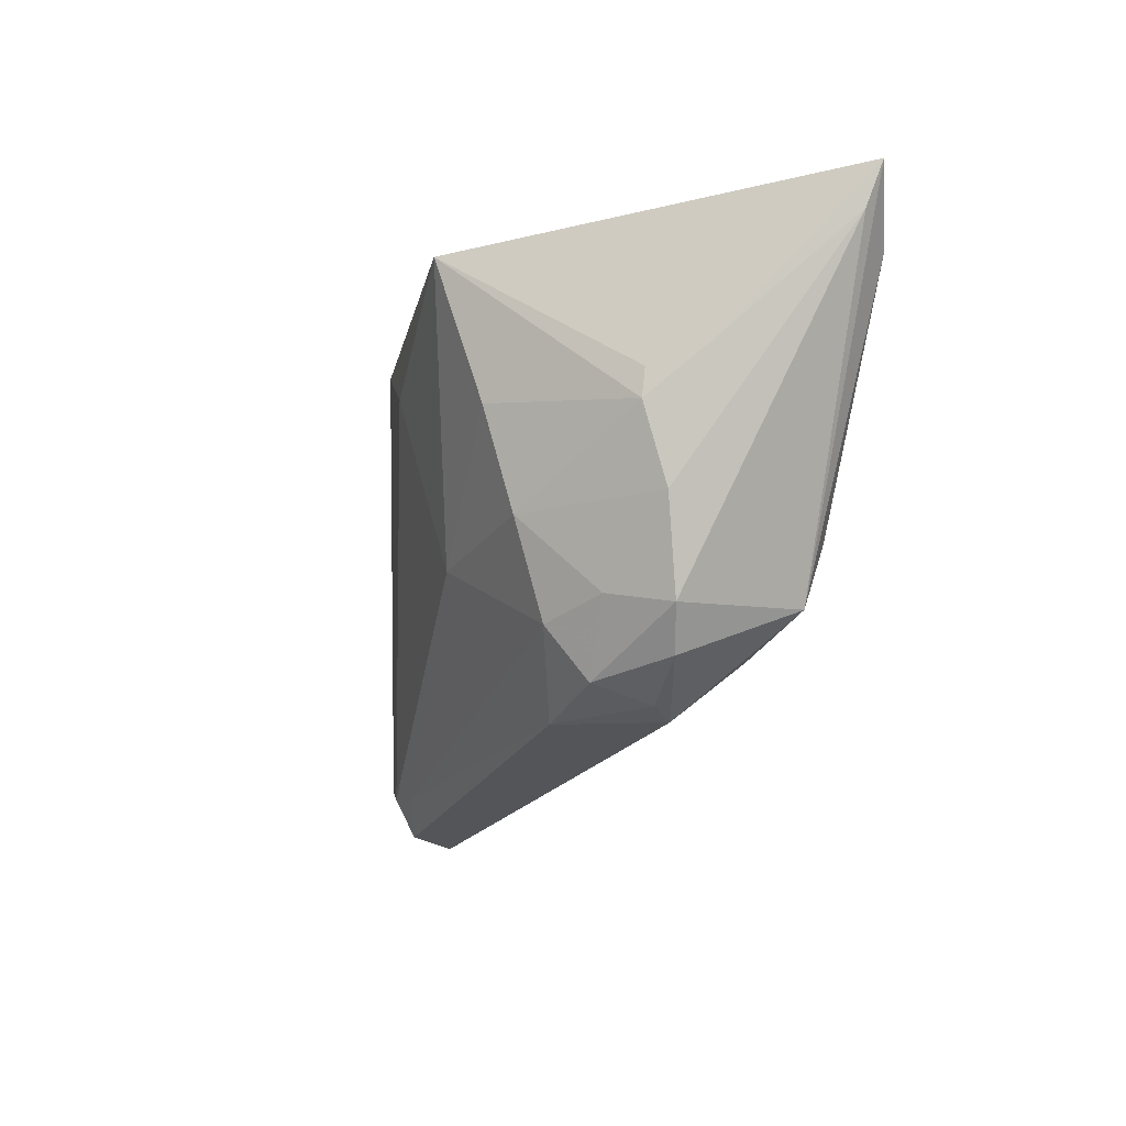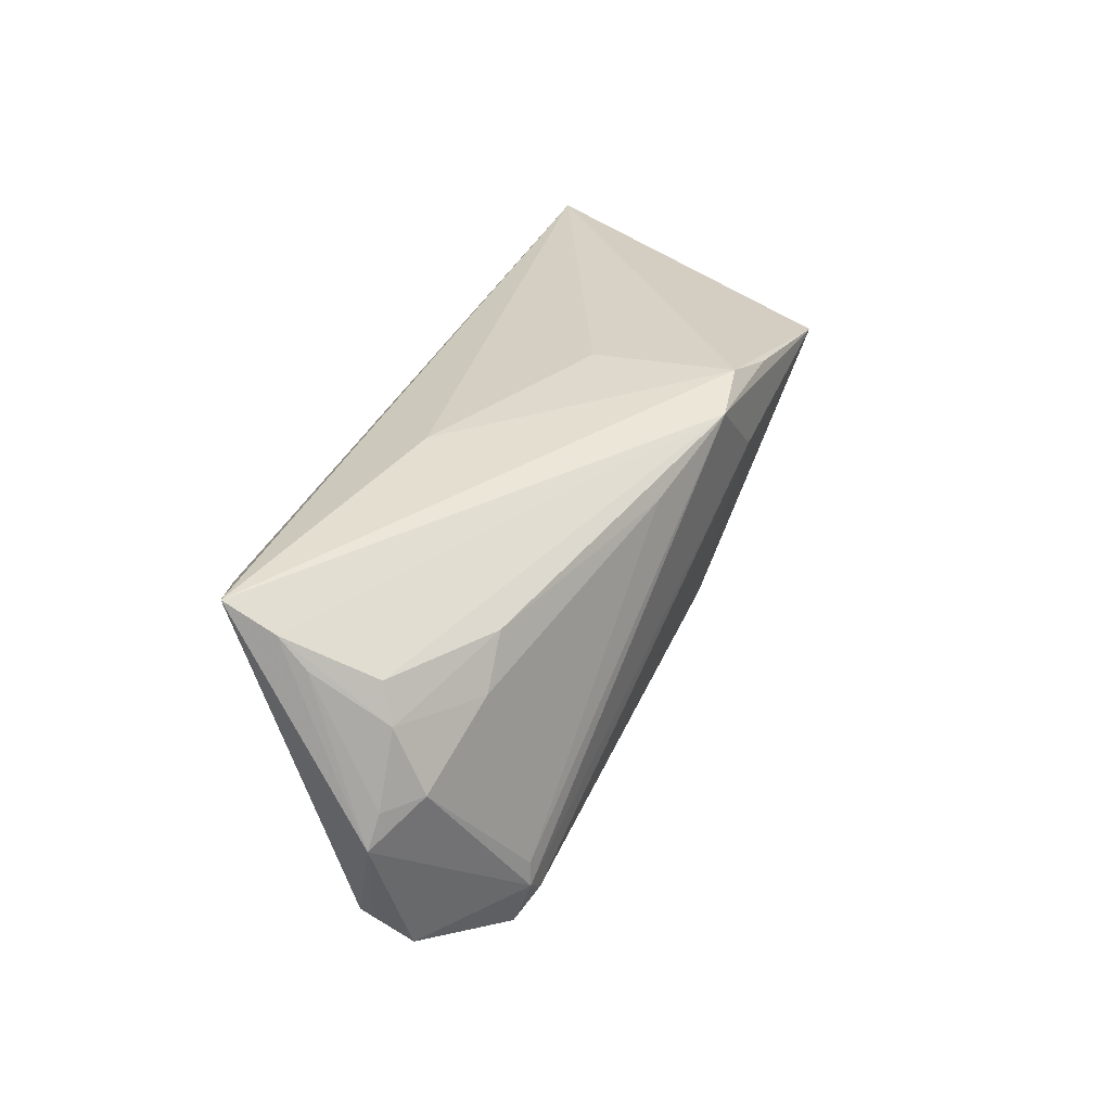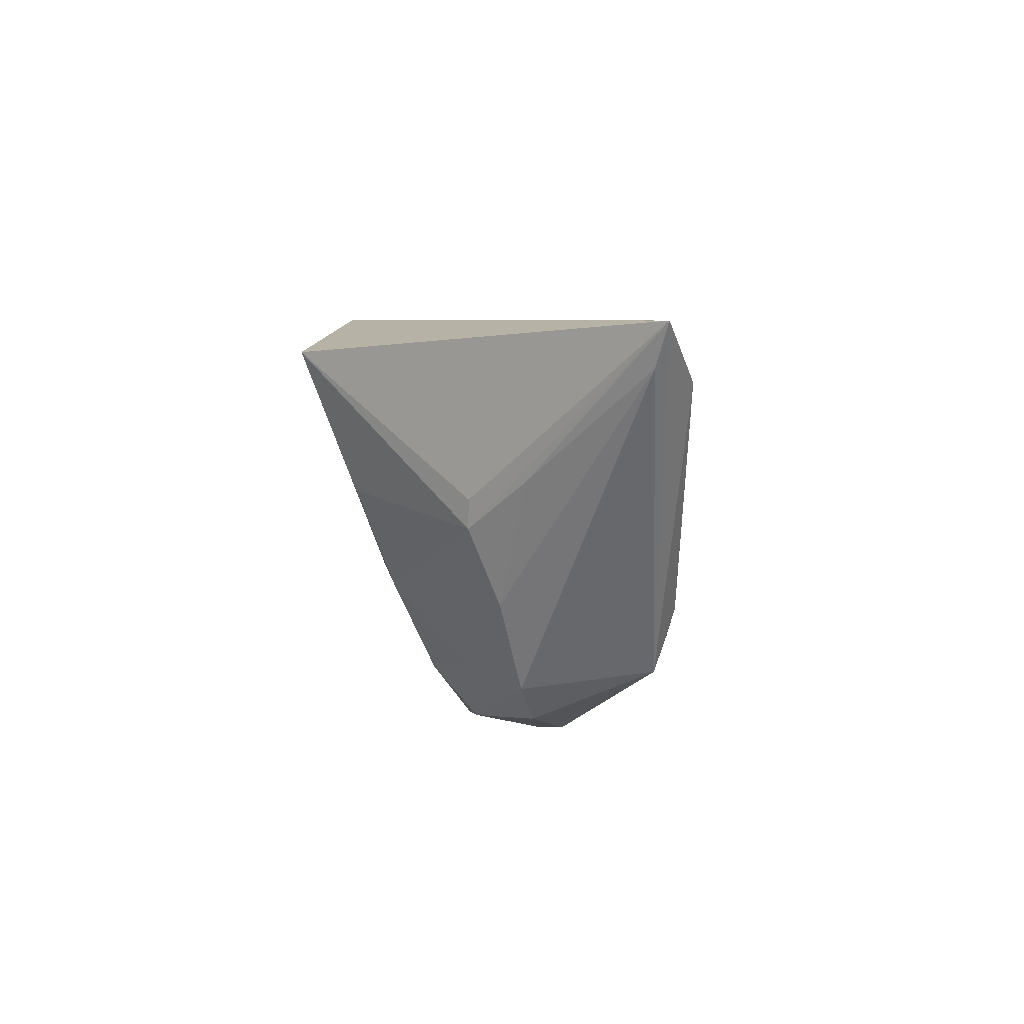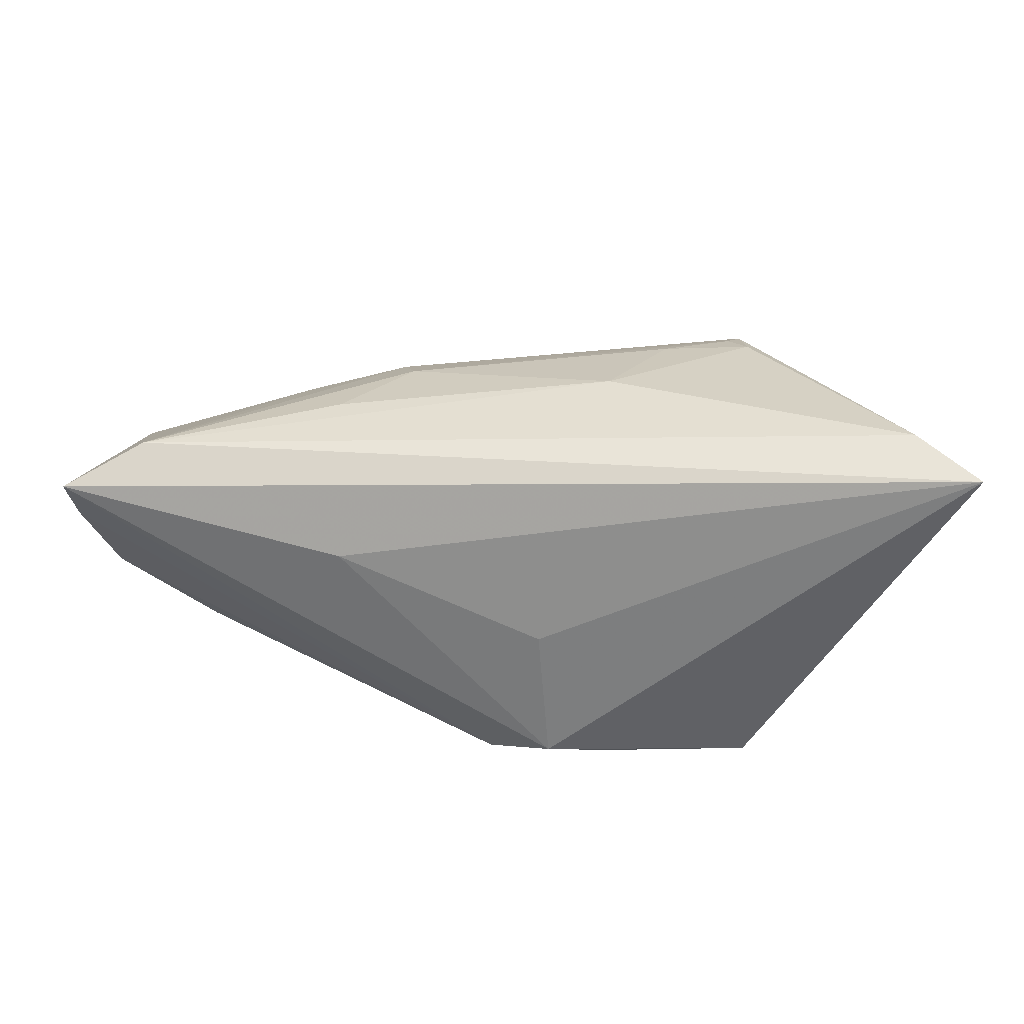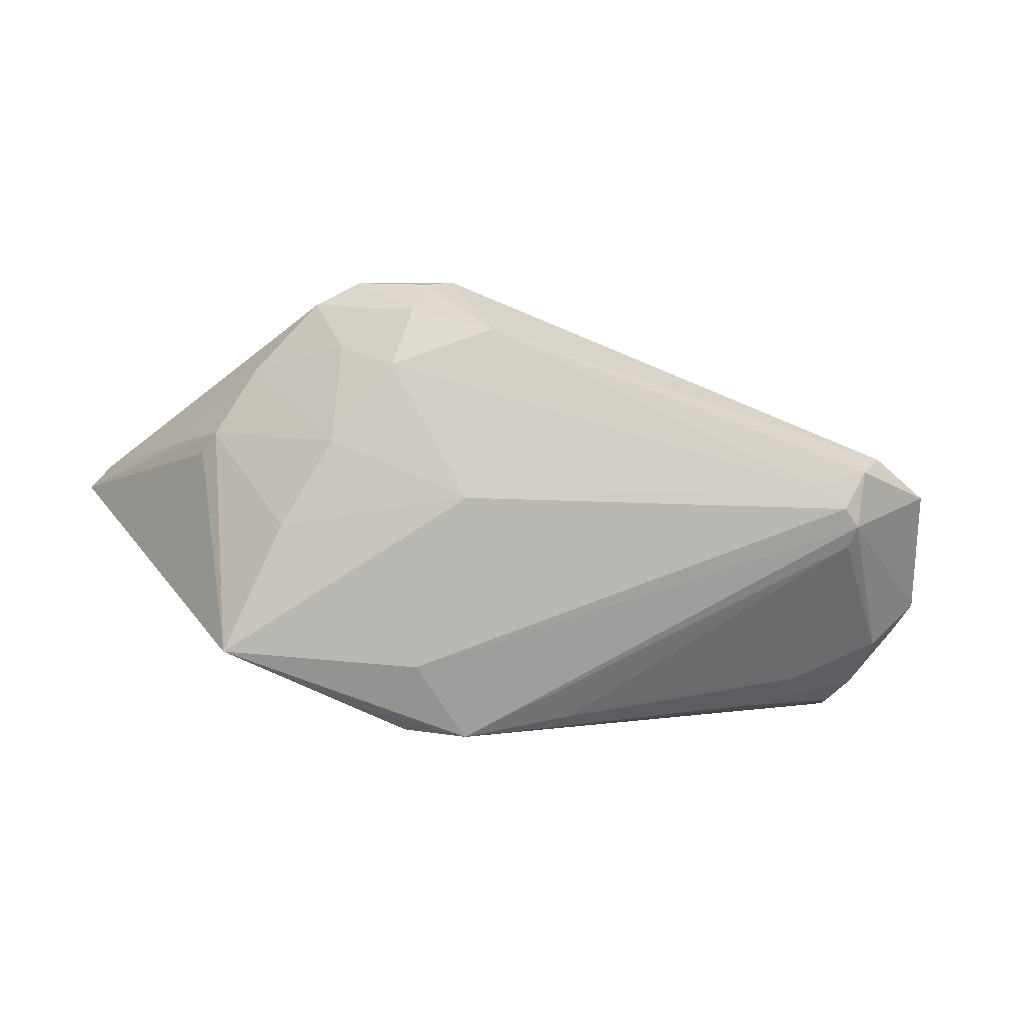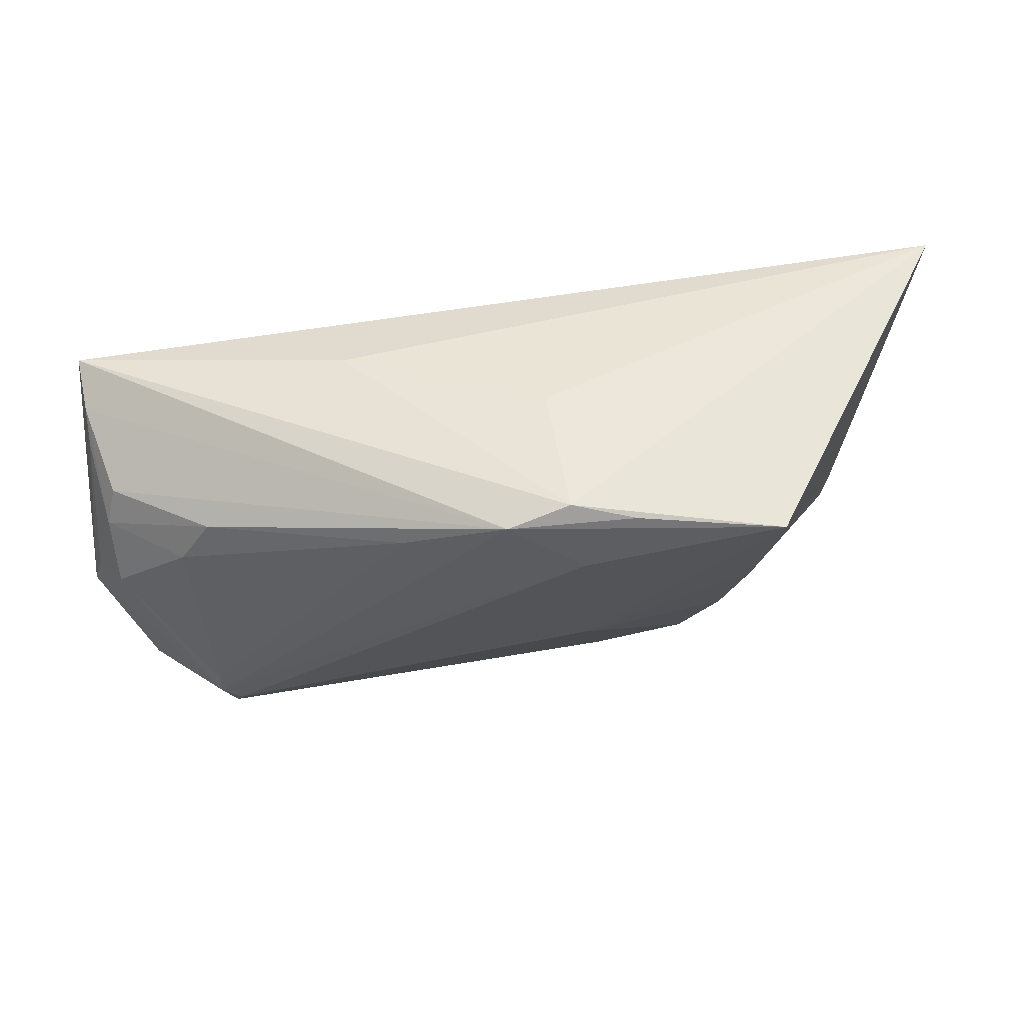
<metadata>
{"format":"obj","ext":"obj","renderer":"f3d","projection":"perspective","resolution":1024,"background":"white","views":[{"elev":-22.1,"azim":-104.6,"up":"+Y"},{"elev":27.4,"azim":111.3,"up":"+Y"},{"elev":5.9,"azim":-86.1,"up":"+Y"},{"elev":30.6,"azim":-178.7,"up":"+Z"},{"elev":-67.5,"azim":-20.5,"up":"+Z"},{"elev":50.7,"azim":175.5,"up":"+Y"}]}
</metadata>
<code>
v 0.04257 -0.02723 -0.01112
v -0.03166 0.005987 -0.01807
v 0.01587 -0.009795 0.01881
v -0.04928 0.008775 0.005058
v 0.04411 -0.02023 -0.01408
v -0.0289 -0.0066 -0.01355
v -0.01353 0.005934 0.02467
v -0.007769 0.01722 -0.02388
v -0.009098 -0.006569 -0.01744
v -0.0454 0.006159 -0.002162
v -0.03351 -0.01701 0.02052
v 0.03922 -0.02316 0.001838
v -0.03391 -0.008738 0.02313
v -0.02295 -0.02677 0.005236
v 0.05905 0.01331 0.005877
v -0.005749 0.02789 -0.0222
v 0.04647 0.00663 -0.009902
v 0.02264 0.02546 0.007857
v 0.04233 0.01289 -0.00988
v -0.06114 0.02789 0.02178
v 0.05437 -0.02409 -0.003384
v 0.03653 -0.02338 -0.01294
v 0.04135 -0.02219 -0.01414
v 0.01405 -0.002136 0.02191
v 0.01592 0.01901 -0.01963
v -0.02207 -0.008457 0.02279
v 0.05639 -0.01976 0.0004788
v 0.04407 -0.01699 -0.01399
v -0.01423 0.02613 -0.02358
v -0.04205 -0.007311 0.001371
v -0.05332 0.02074 0.02467
v 0.05998 0.02066 0.0154
v -0.01297 -0.02681 -0.005096
v 0.05643 -0.001556 -0.006684
v 0.05921 0.01712 0.009223
v -0.03147 -0.01274 0.0221
v -0.02451 -0.01834 -0.008777
v 0.02957 -0.01087 0.01452
v -0.03176 -0.01656 -0.003531
v -0.0206 -0.01933 0.01777
v -0.03351 0.0238 -0.02467
v 0.05979 -0.002838 -0.002424
v 0.06114 -0.007342 -0.00144
v -0.02416 -0.02497 -0.003073
v 0.05672 -0.01922 0.002205
v 0.04944 0.01666 0.02009
v 0.04539 -0.02789 -0.005292
v 0.002434 0.02536 -0.0235
v -0.03685 -0.01883 0.003691
v -0.03219 -0.02365 0.004901
v 0.02335 0.009072 0.02228
v -0.04454 0.00248 -0.002349
v -0.05888 0.02249 0.0202
v 0.057 0.006907 -0.003115
v -0.004232 0.02789 -0.003525
v 0.05566 0.01179 -0.001481
v -0.01953 -0.0275 0.008167
f 20 46 32
f 1 21 47
f 57 33 47
f 47 33 1
f 26 7 13
f 20 41 10
f 10 52 20
f 41 52 10
f 1 33 22
f 22 23 1
f 31 46 20
f 31 7 46
f 13 7 31
f 36 26 13
f 46 7 51
f 20 32 18
f 18 55 20
f 53 30 49
f 14 33 57
f 57 50 14
f 2 52 41
f 33 14 44
f 44 14 50
f 44 50 49
f 43 34 42
f 16 41 20
f 20 55 16
f 55 18 16
f 32 48 16
f 16 18 32
f 41 48 8
f 5 48 28
f 23 8 5
f 5 8 48
f 43 21 5
f 5 21 1
f 1 23 5
f 5 34 43
f 28 34 5
f 23 22 9
f 9 2 41
f 41 8 9
f 9 8 23
f 11 50 57
f 11 36 13
f 49 50 11
f 11 53 49
f 13 31 11
f 11 31 20
f 20 53 11
f 36 11 3
f 52 30 4
f 30 53 4
f 20 52 4
f 4 53 20
f 49 30 39
f 39 44 49
f 29 48 41
f 41 16 29
f 29 16 48
f 48 56 19
f 43 42 15
f 2 9 6
f 52 2 6
f 6 30 52
f 6 39 30
f 37 22 33
f 37 9 22
f 33 44 37
f 37 6 9
f 44 39 37
f 39 6 37
f 45 47 21
f 43 32 45
f 45 32 46
f 46 51 24
f 24 3 46
f 7 26 24
f 24 51 7
f 26 36 24
f 36 3 24
f 17 34 28
f 35 32 43
f 43 15 35
f 35 48 32
f 35 56 48
f 27 21 43
f 43 45 27
f 27 45 21
f 46 3 38
f 38 45 46
f 3 45 38
f 57 47 12
f 47 45 12
f 48 19 25
f 19 17 25
f 28 48 25
f 25 17 28
f 54 19 56
f 54 17 19
f 34 17 54
f 54 42 34
f 54 15 42
f 56 35 54
f 54 35 15
f 57 12 40
f 40 11 57
f 40 3 11
f 40 45 3
f 40 12 45

</code>
